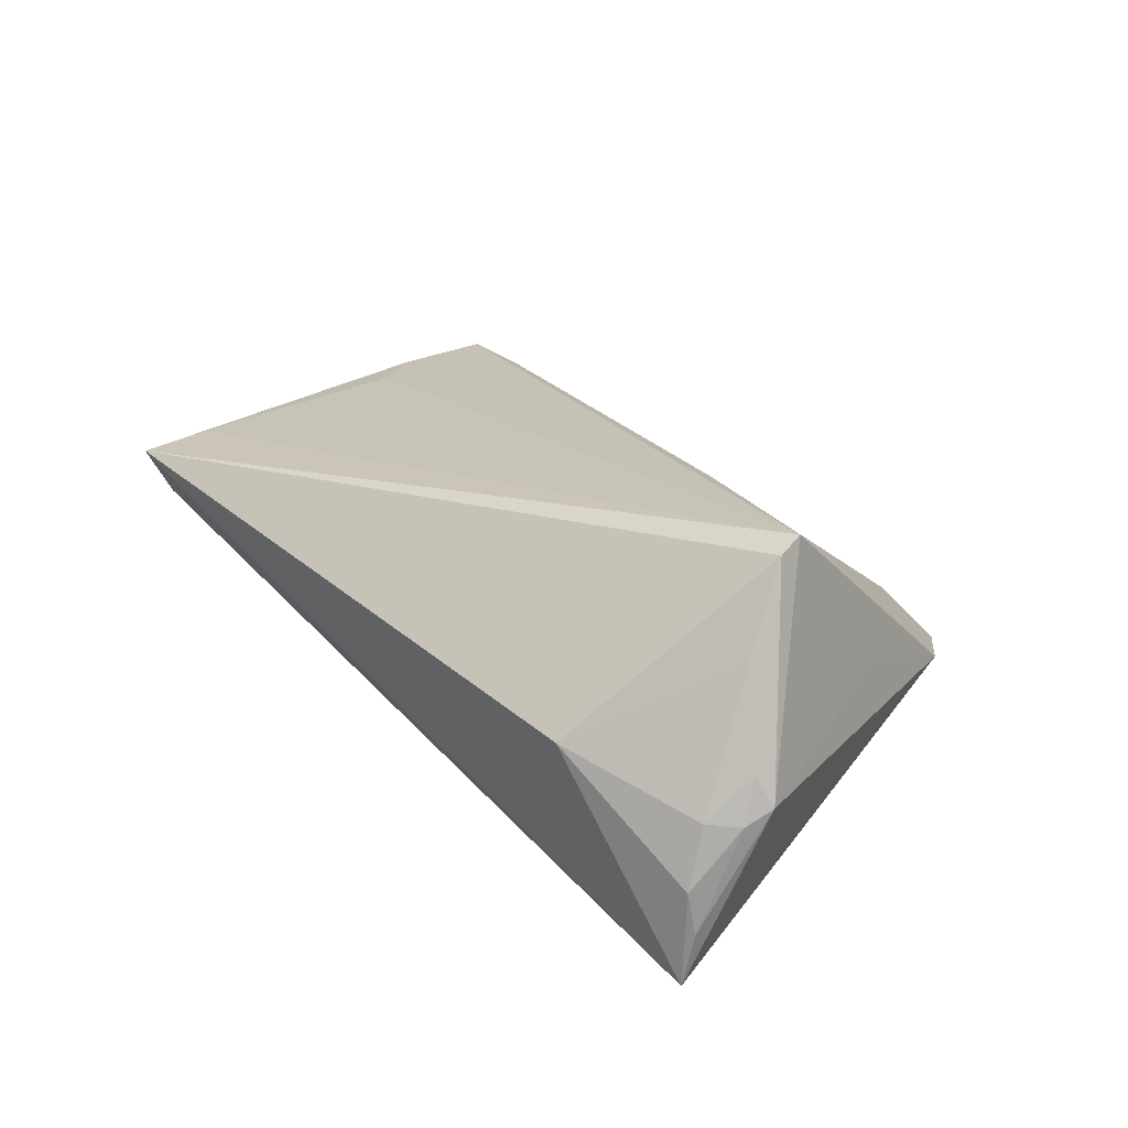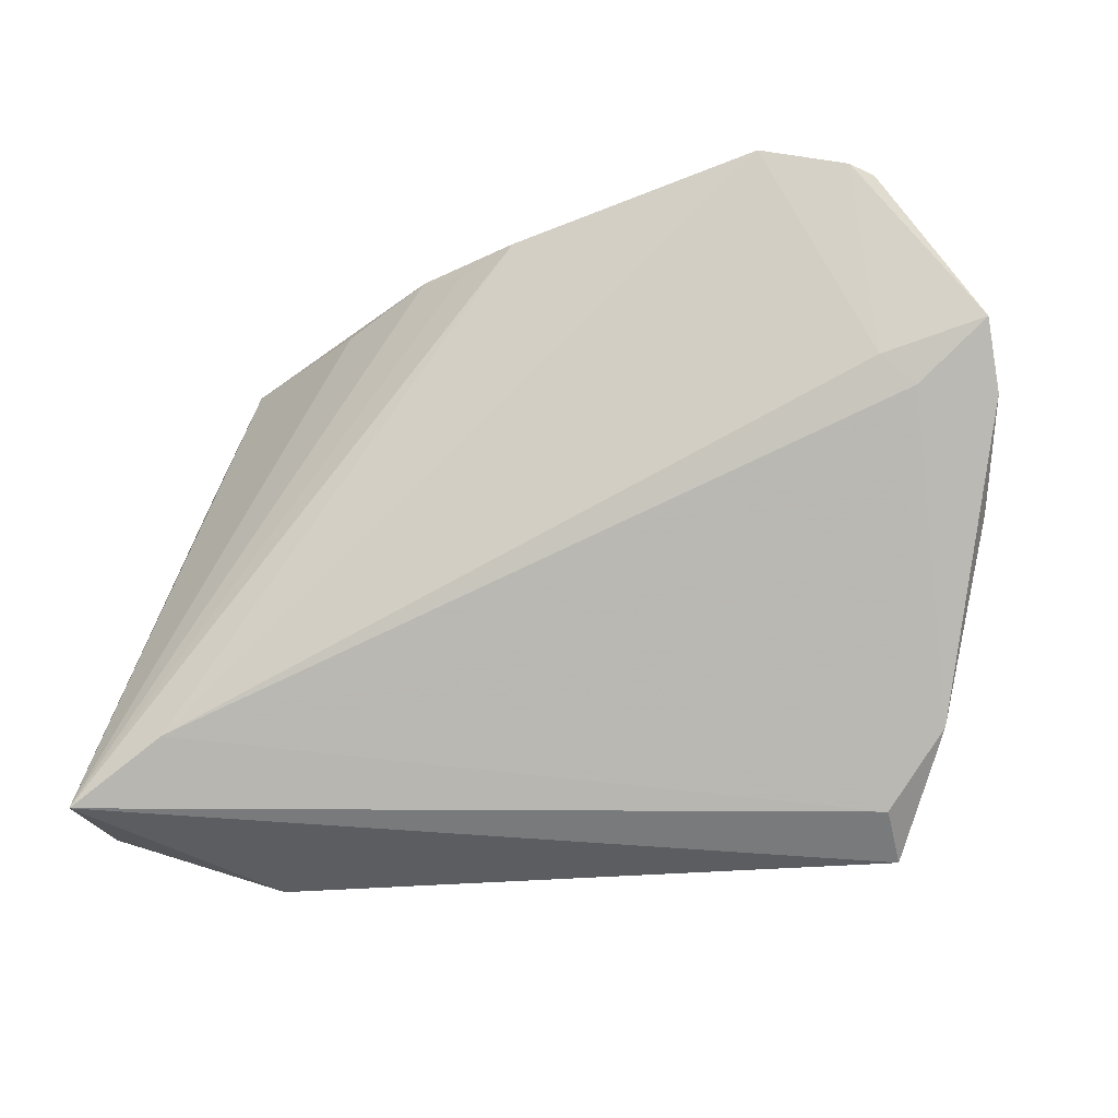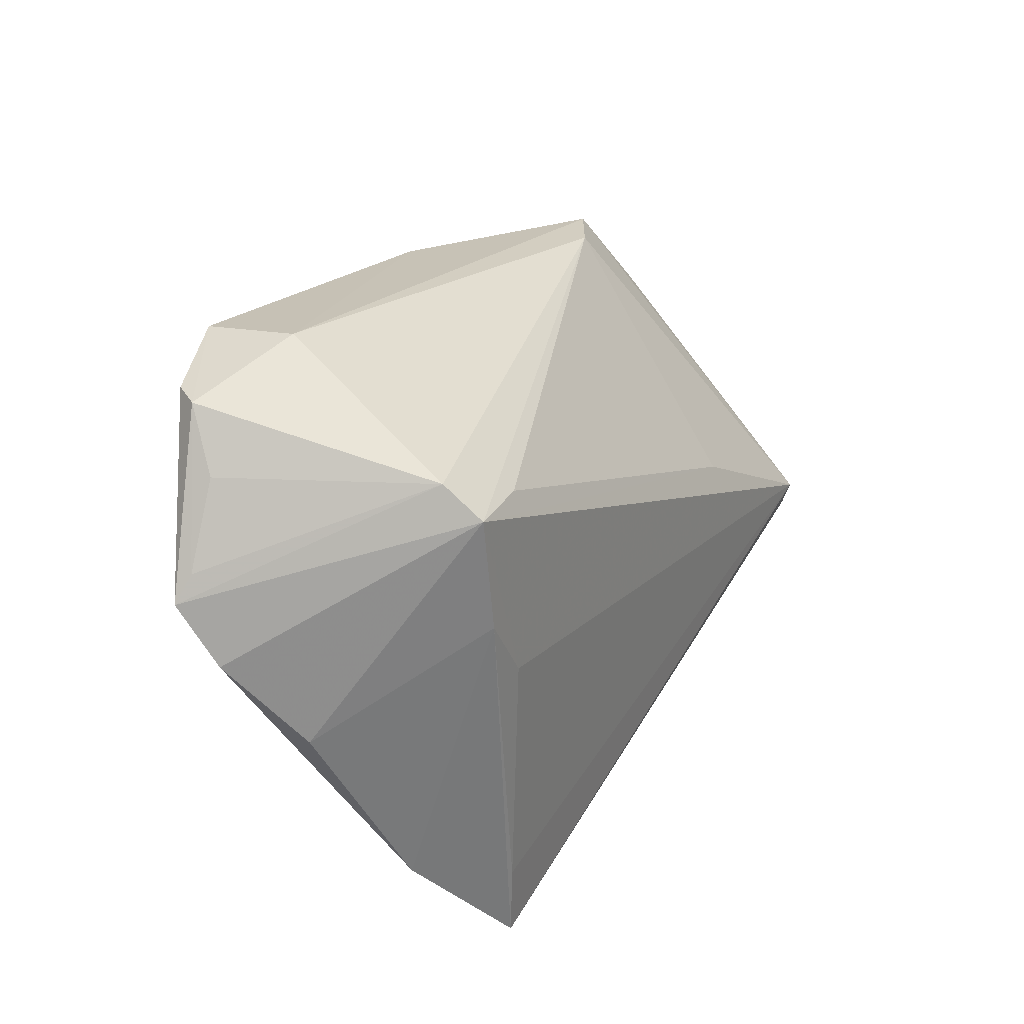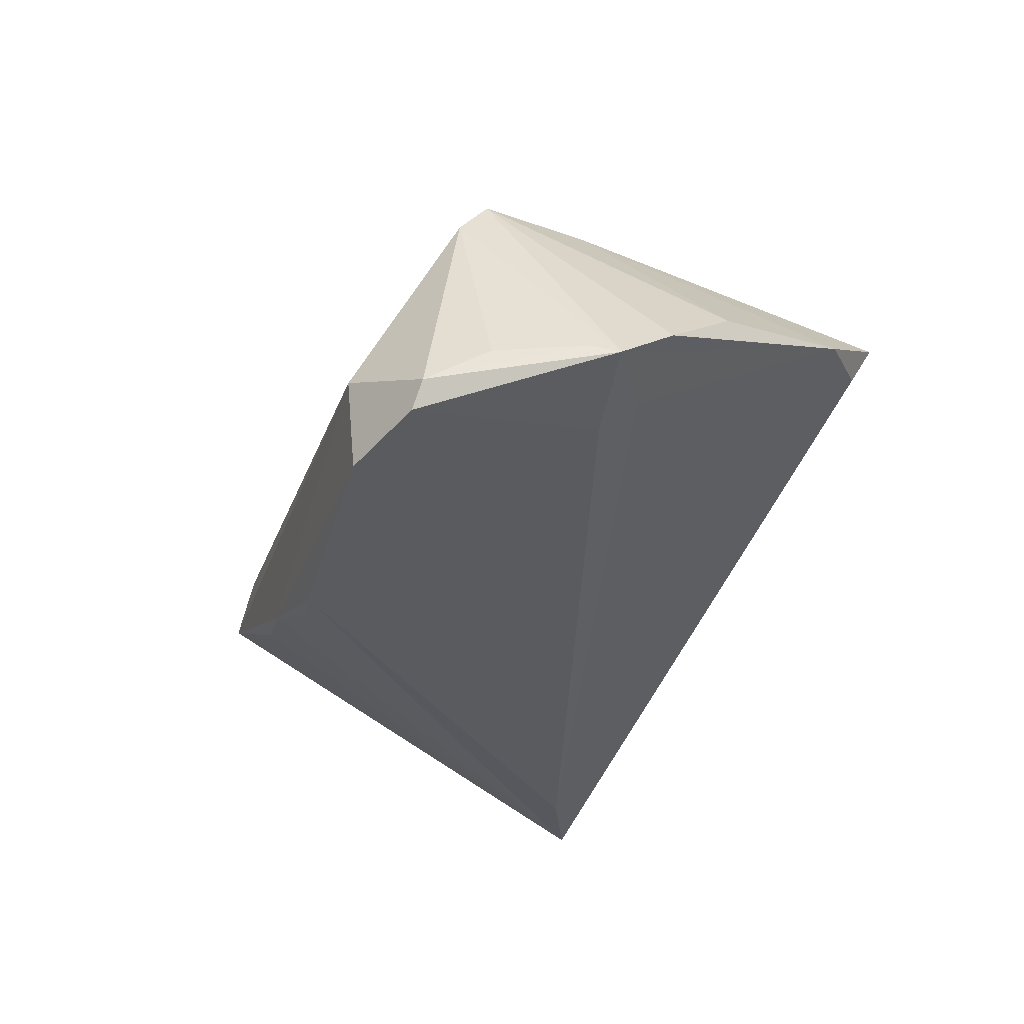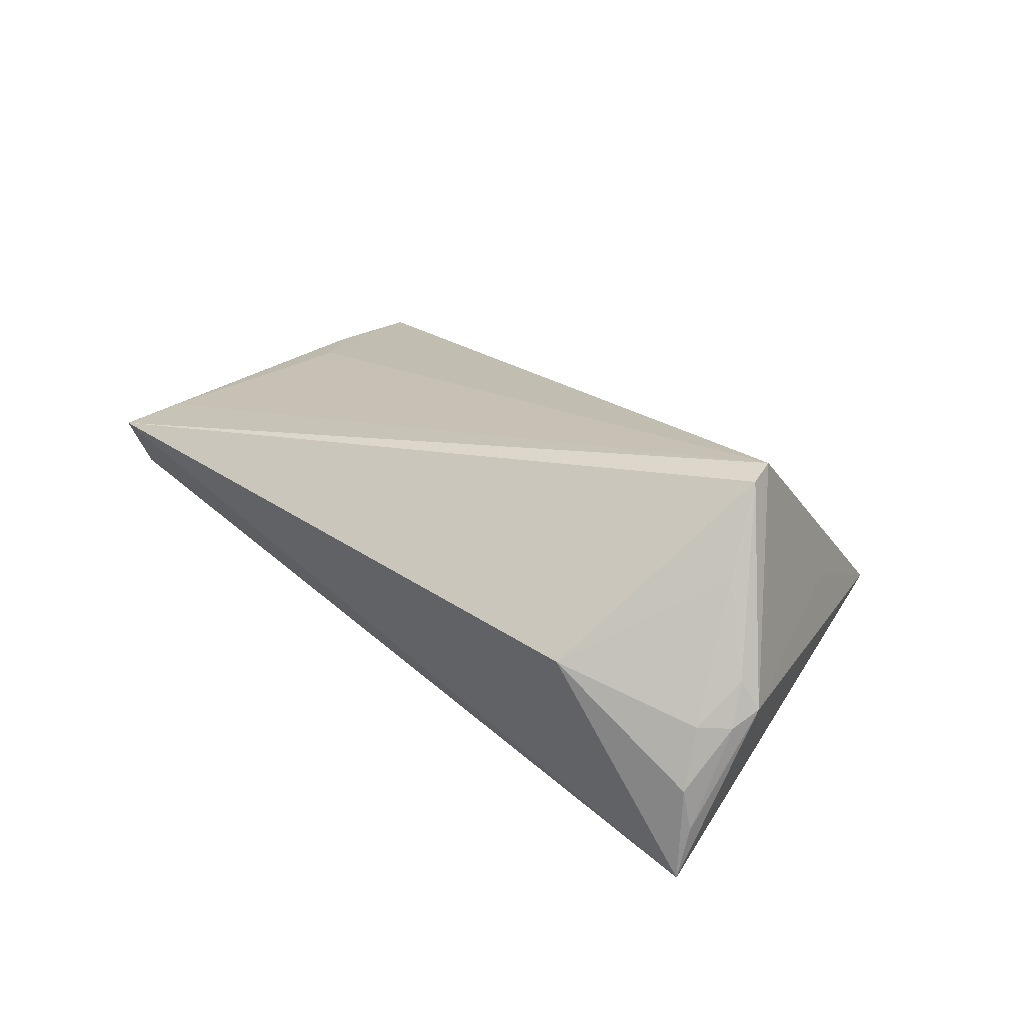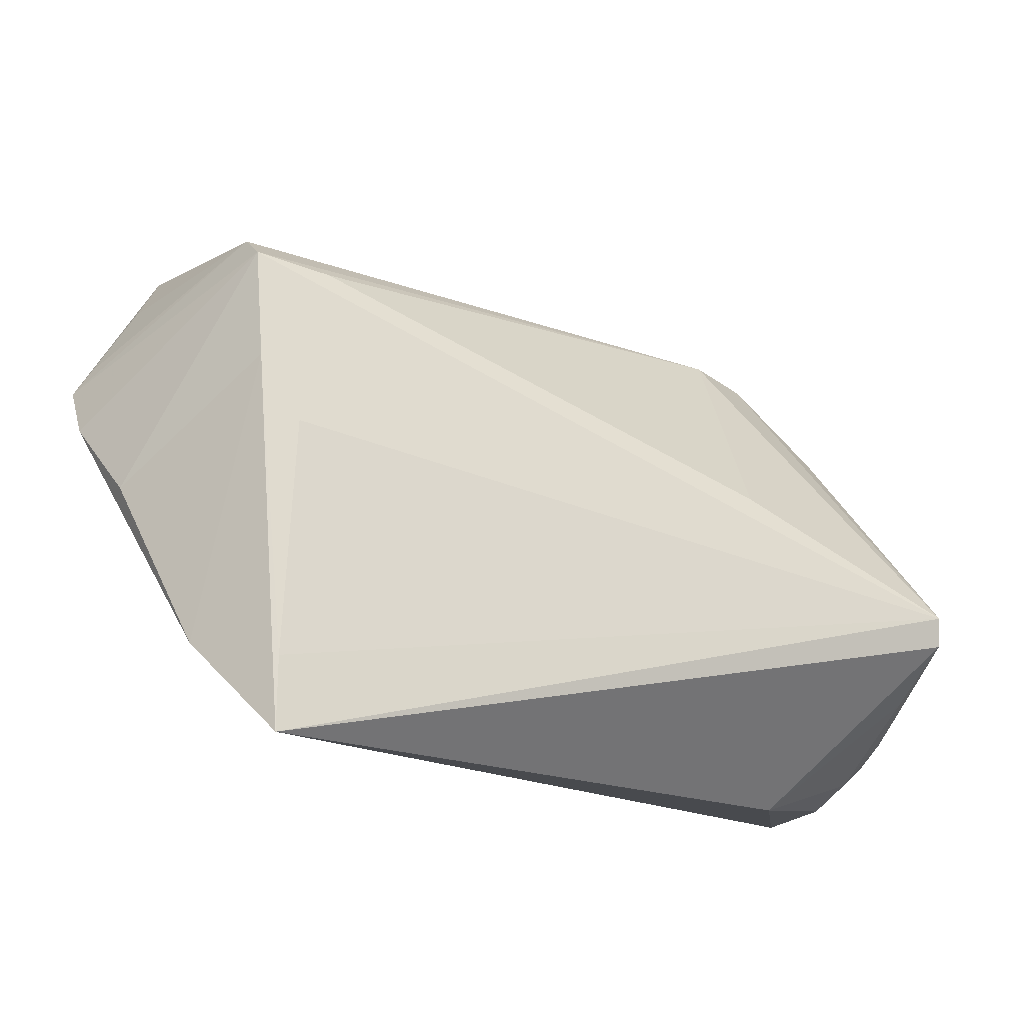
<metadata>
{"format":"obj","ext":"obj","renderer":"f3d","projection":"perspective","resolution":1024,"background":"white","views":[{"elev":23.9,"azim":44.6,"up":"+Z"},{"elev":-25.8,"azim":-160.4,"up":"+Y"},{"elev":29.7,"azim":-65.8,"up":"+Y"},{"elev":-33.5,"azim":-116.0,"up":"+Z"},{"elev":22.3,"azim":37.9,"up":"+Z"},{"elev":-20.7,"azim":-23.1,"up":"+Y"}]}
</metadata>
<code>
v 0.0105 0.03013 -0.01963
v 0.05175 -0.03165 -0.003722
v 0.05657 -0.02598 -0.002176
v 0.05011 -0.00117 0.004403
v -0.05456 0.01696 -0.01466
v 0.05457 -0.02684 0.001258
v -0.002693 0.0303 -0.02391
v 0.05018 -0.0157 0.02391
v -0.04438 0.01024 -0.01774
v 0.0395 -0.02685 -0.02391
v 0.02536 -0.001291 0.01954
v 0.0506 -0.01919 0.02273
v -0.03298 0.03652 -0.02391
v -0.0479 0.006972 -0.01521
v -0.03629 -0.02872 0.01634
v -0.0399 0.009238 0.01571
v -0.03625 -0.03782 0.01613
v 0.03604 -0.03782 0.002376
v 0.004632 0.02839 -0.0221
v 0.0549 -0.02884 -0.004006
v -0.04074 0.02338 0.01486
v -0.05625 0.006587 -0.01078
v -0.04092 0.02716 0.01005
v 0.05113 -0.03385 -0.02313
v 0.04744 0.01507 -0.002061
v 0.02202 0.02701 -0.01558
v -0.03327 0.03782 -0.01245
v -0.03498 0.0009413 0.01657
v -0.0367 -0.03382 0.009515
v 0.05233 -0.03317 -0.01646
v 0.03052 0.02749 -0.002604
v 0.05097 -0.02423 0.01232
v -0.04447 -0.02552 0.006627
v -0.049 0.02647 -0.01476
v -0.05227 -0.003842 -0.002041
v 0.03891 0.02664 -0.006333
v -0.03117 0.02234 0.01425
v -0.0432 0.03368 -0.02165
v -0.05657 0.01375 -0.01588
v -0.04548 0.03337 -0.01873
v 0.05167 -0.03381 -0.01128
f 29 24 17
f 17 24 18
f 3 24 25
f 23 21 31
f 39 21 23
f 21 28 8
f 39 14 33
f 33 14 29
f 33 29 17
f 41 18 24
f 39 23 5
f 27 23 31
f 10 7 24
f 24 29 10
f 29 14 10
f 16 28 21
f 16 33 17
f 21 35 16
f 35 33 16
f 11 8 31
f 21 8 11
f 3 25 4
f 4 8 3
f 25 8 4
f 17 18 12
f 12 8 17
f 18 32 12
f 3 8 12
f 39 33 22
f 22 33 35
f 22 21 39
f 22 35 21
f 30 24 3
f 30 41 24
f 1 26 24
f 31 8 36
f 36 8 25
f 26 1 36
f 36 25 24
f 24 26 36
f 36 27 31
f 36 1 27
f 9 14 39
f 9 10 14
f 38 9 39
f 15 16 17
f 28 16 15
f 17 8 15
f 15 8 28
f 31 21 37
f 37 11 31
f 21 11 37
f 18 41 2
f 2 32 18
f 20 30 3
f 41 30 20
f 20 2 41
f 13 1 7
f 27 1 13
f 7 10 13
f 10 9 13
f 9 38 13
f 24 7 19
f 19 1 24
f 7 1 19
f 23 27 40
f 27 13 40
f 40 13 38
f 39 5 40
f 40 38 39
f 32 2 6
f 2 20 6
f 6 12 32
f 3 12 6
f 6 20 3
f 34 5 23
f 23 40 34
f 34 40 5

</code>
